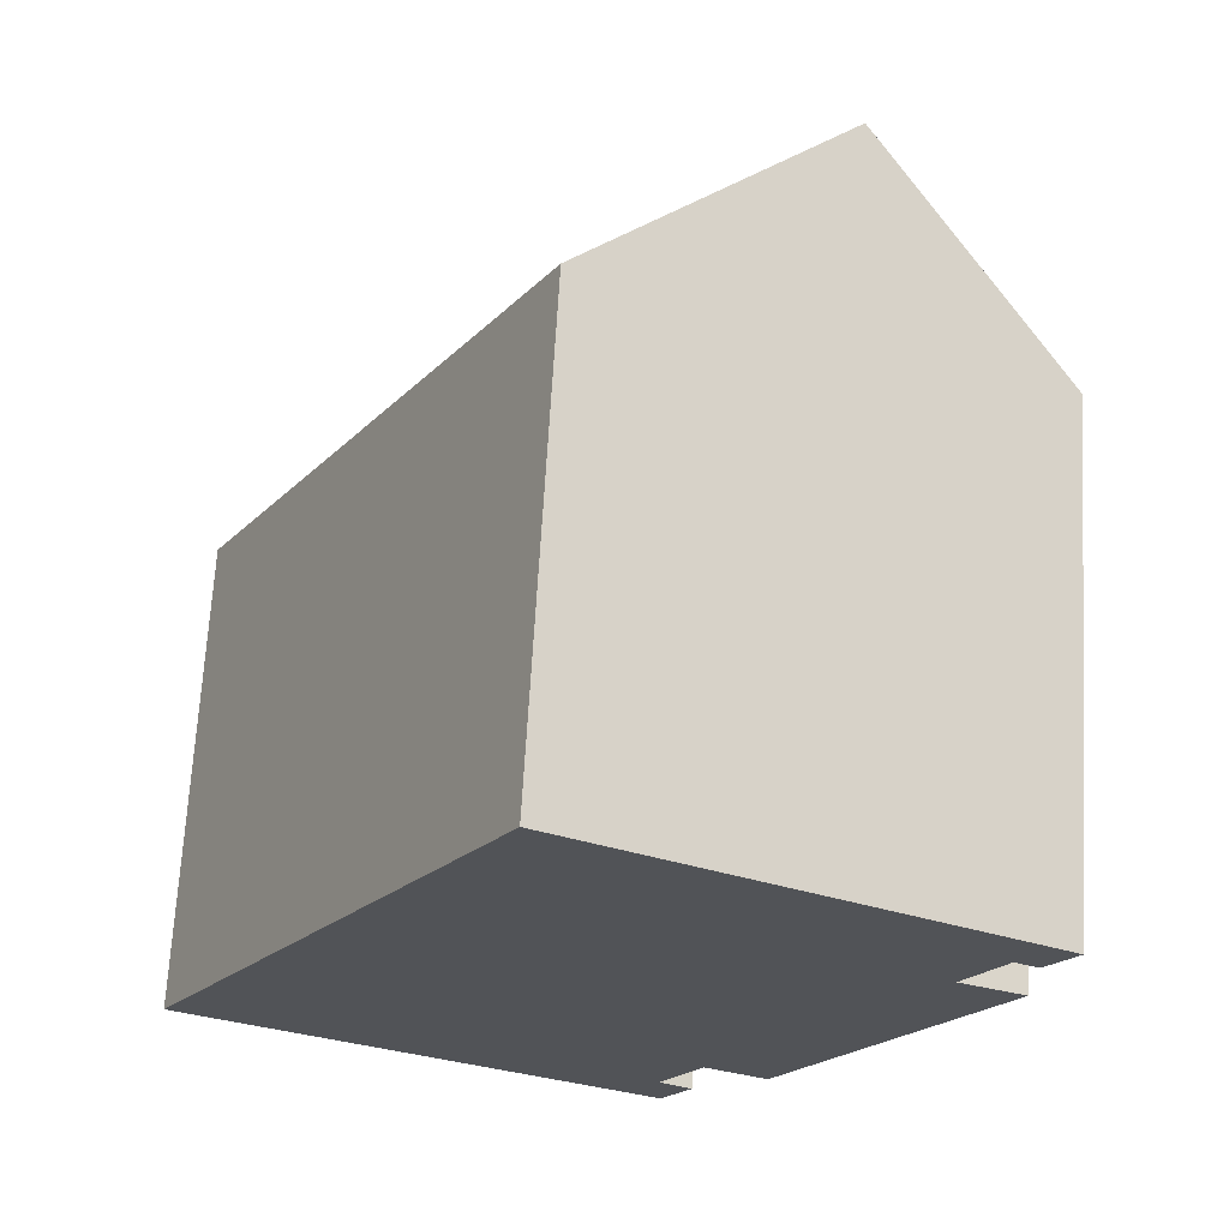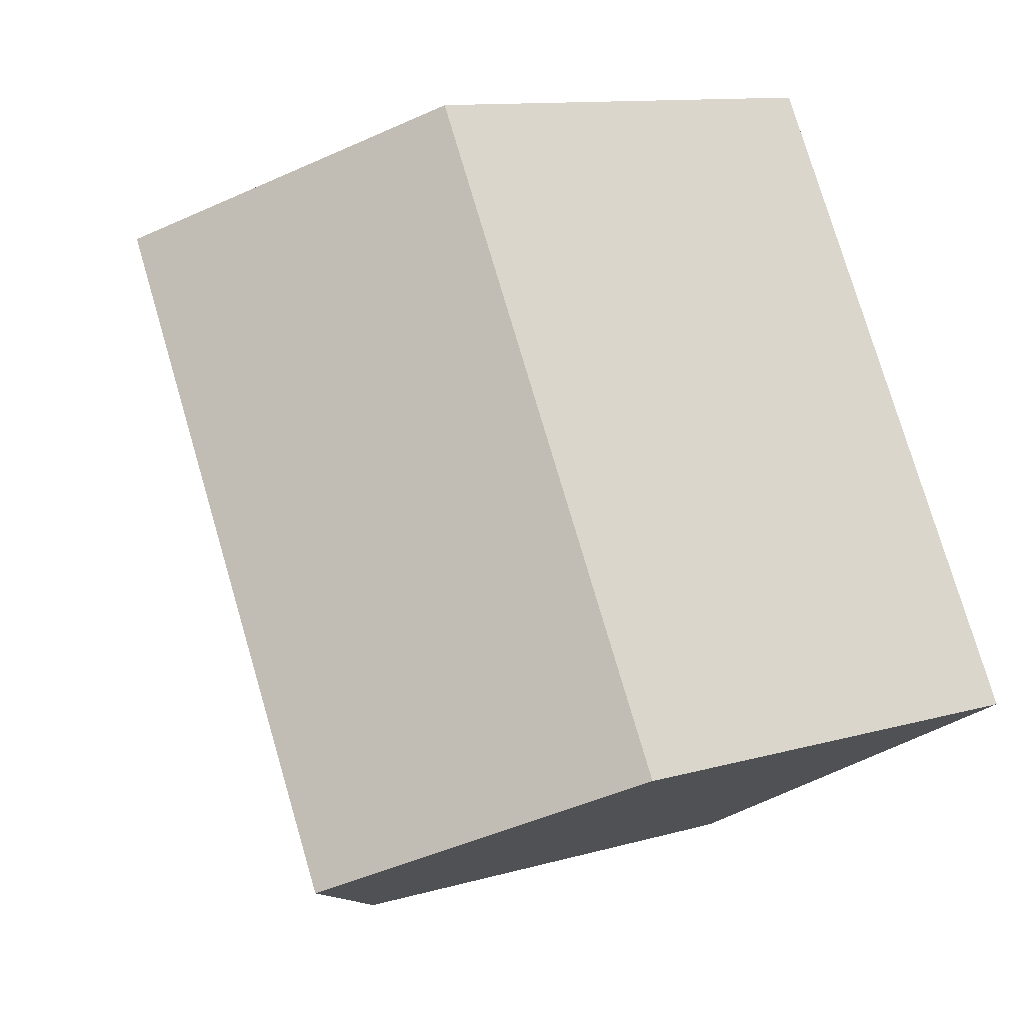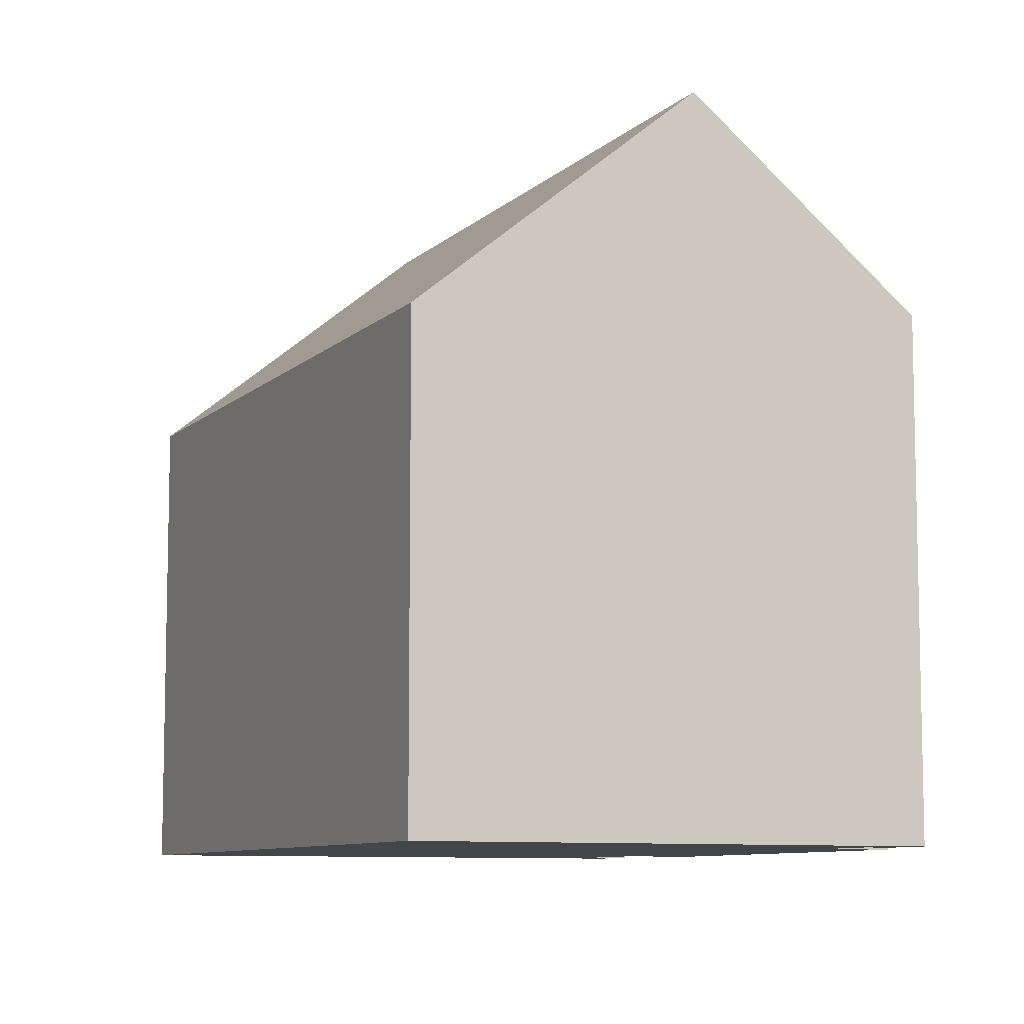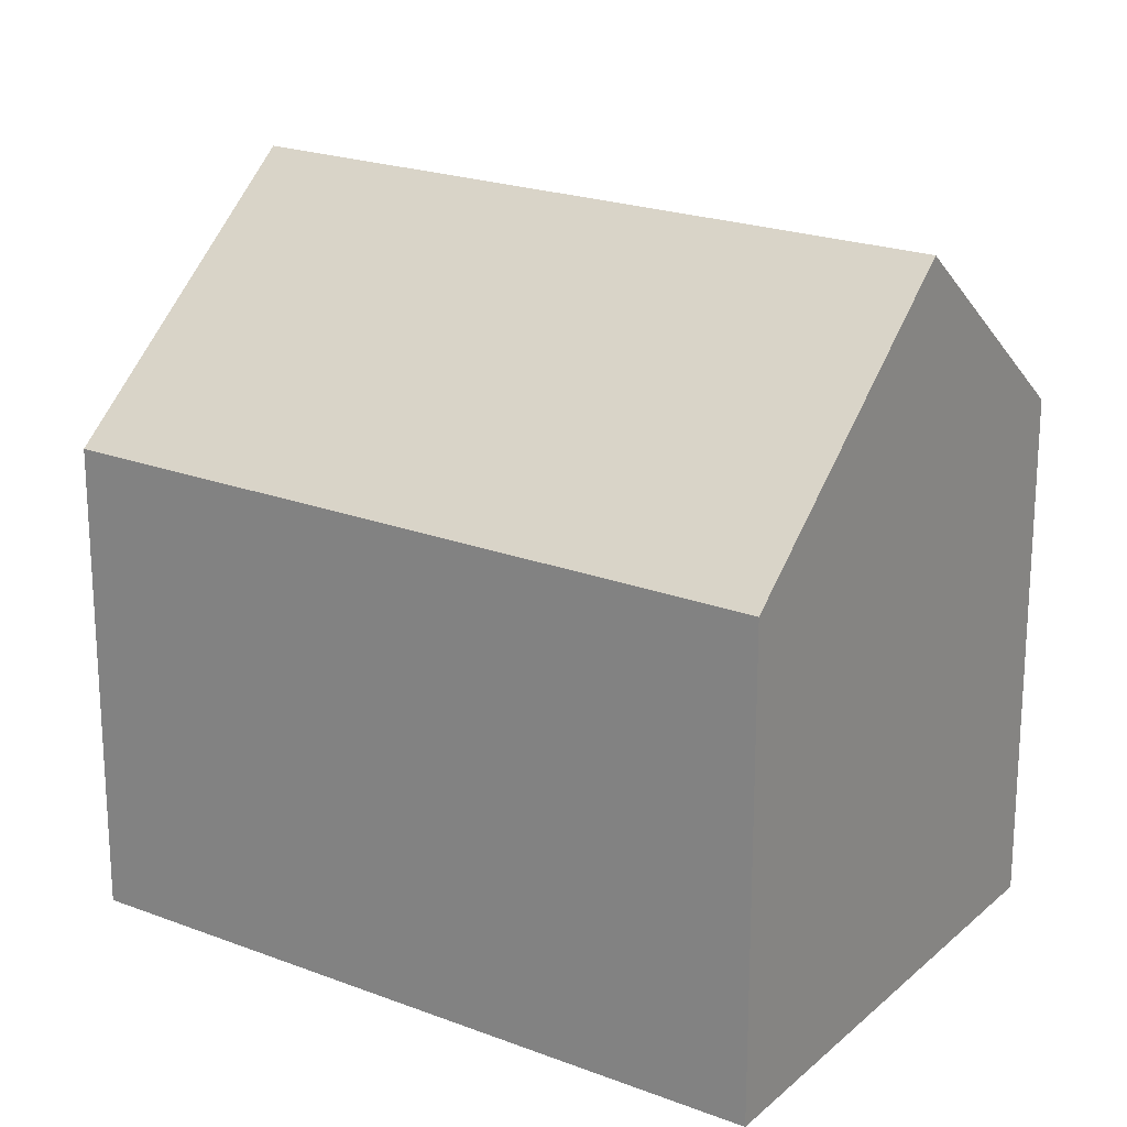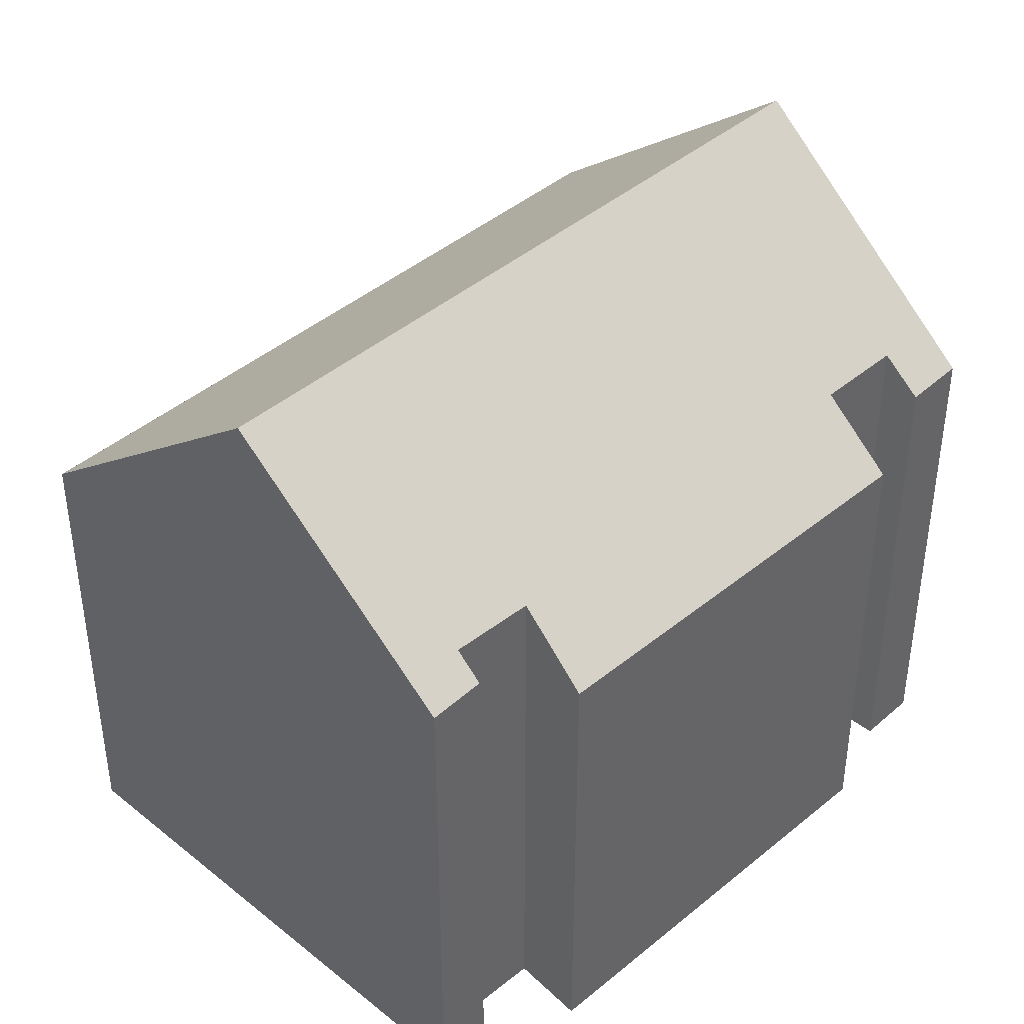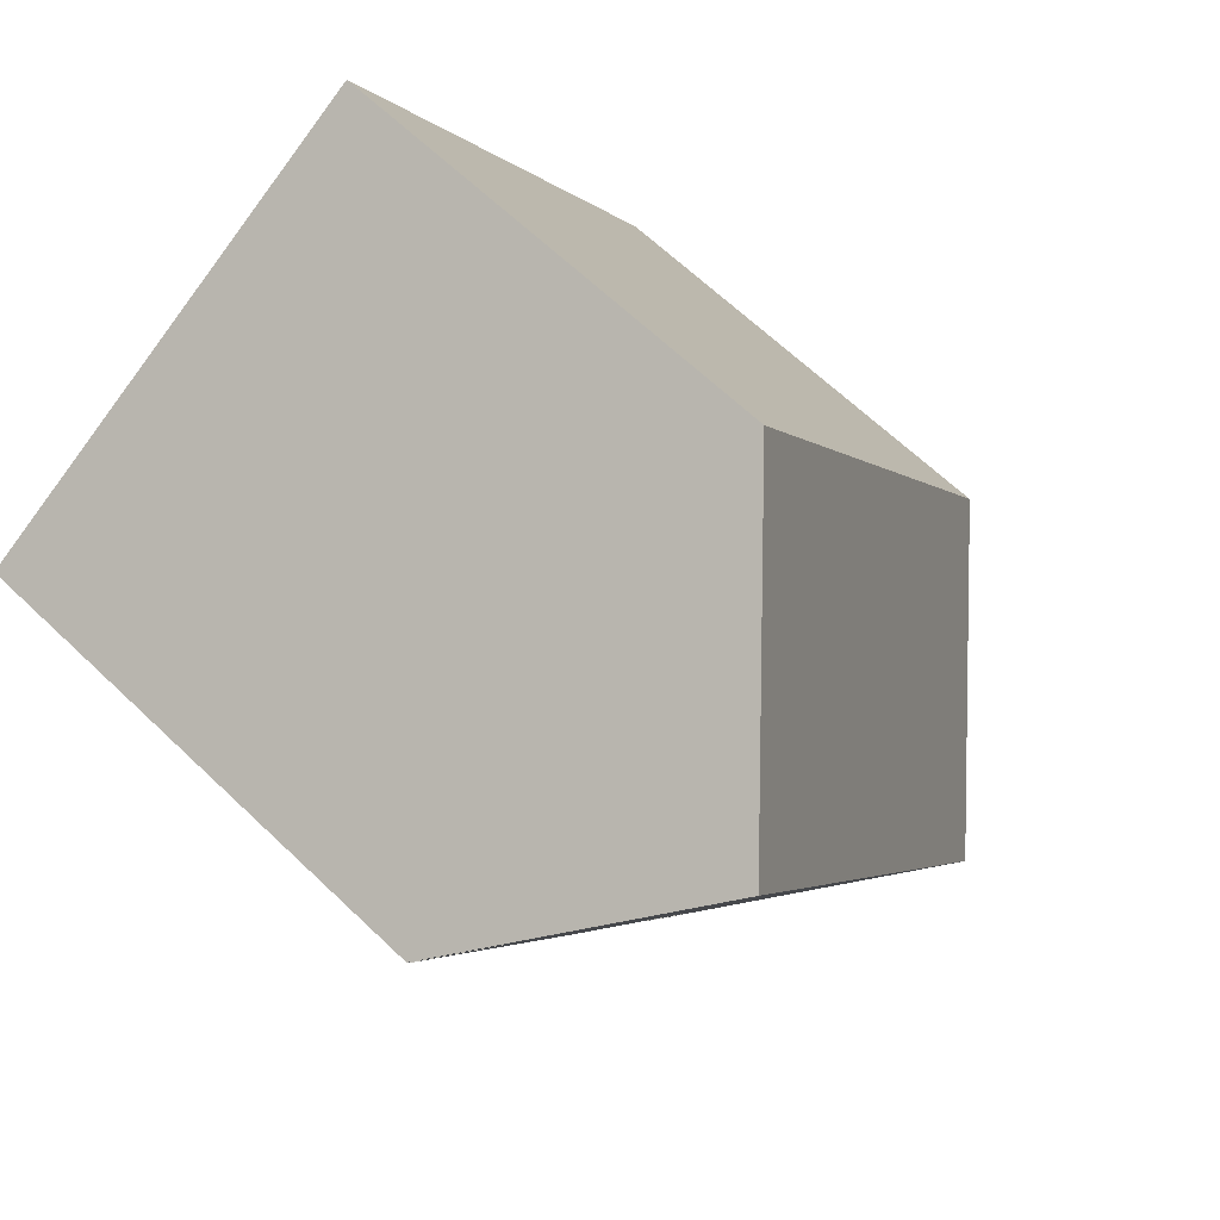
<metadata>
{"format":"obj","ext":"obj","renderer":"f3d","projection":"perspective","resolution":1024,"background":"white","views":[{"elev":68.3,"azim":3.3,"up":"+Z"},{"elev":11.3,"azim":-125.2,"up":"+Z"},{"elev":-8.6,"azim":5.0,"up":"+Y"},{"elev":21.3,"azim":-26.4,"up":"+Y"},{"elev":42.5,"azim":74.1,"up":"+Y"},{"elev":65.3,"azim":133.8,"up":"+Z"}]}
</metadata>
<code>
v  9.062 14.44 -5.072
v  12.32 12.12 -5.16
v  11.55 12.14 -6.471
v  11.48 12.91 -4.655
v  6.117 17.16 -3.424
v  12.53 12.91 -2.77
v  14.76 17.16 11.99
v  17.56 12.98 6.369
v  19.16 11.55 5.601
v  18.51 13.02 8.184
v  19.81 12.46 9.066
v  19.1 12.48 7.866
v  14.11 11.46 -3.65
v  8.69 11.51 15.5
v  0 11.51 7.05e-16
v  11.55 3.962e-16 -6.471
v  12.32 3.16e-16 -5.16
v  19.1 -4.817e-16 7.866
v  19.81 -5.551e-16 9.066
v  18.51 -5.011e-16 8.184
v  17.56 -3.9e-16 6.369
v  19.16 -3.43e-16 5.601
v  14.11 2.235e-16 -3.65
v  12.53 1.696e-16 -2.77
v  11.48 2.85e-16 -4.655
v  0 0 0
v  9.062 3.106e-16 -5.072
v  6.117 2.097e-16 -3.424
v  8.69 -9.49e-16 15.5
v  14.76 -7.341e-16 11.99
g defaultobject
f 1 2 3
f 2 1 4
f 4 1 5
f 4 5 6
f 6 5 7
f 6 7 8
f 6 8 9
f 8 7 10
f 10 7 11
f 11 12 10
f 9 13 6
f 14 5 15
f 5 14 7
f 2 16 3
f 16 2 17
f 11 18 12
f 18 11 19
f 20 8 10
f 8 20 21
f 22 13 9
f 13 22 23
f 24 4 6
f 4 24 25
f 1 15 5
f 15 1 3
f 15 3 16
f 15 16 26
f 26 16 27
f 26 27 28
f 12 20 10
f 20 12 18
f 13 24 6
f 24 13 23
f 26 14 15
f 14 26 29
f 14 11 7
f 11 14 29
f 11 29 19
f 19 29 30
f 21 9 8
f 9 21 22
f 25 2 4
f 2 25 17
f 19 20 18
f 20 19 30
f 20 30 28
f 28 30 26
f 26 30 29
f 22 24 23
f 24 22 27
f 27 22 28
f 28 22 21
f 28 21 20
f 17 27 16
f 27 17 25
f 27 25 24

</code>
